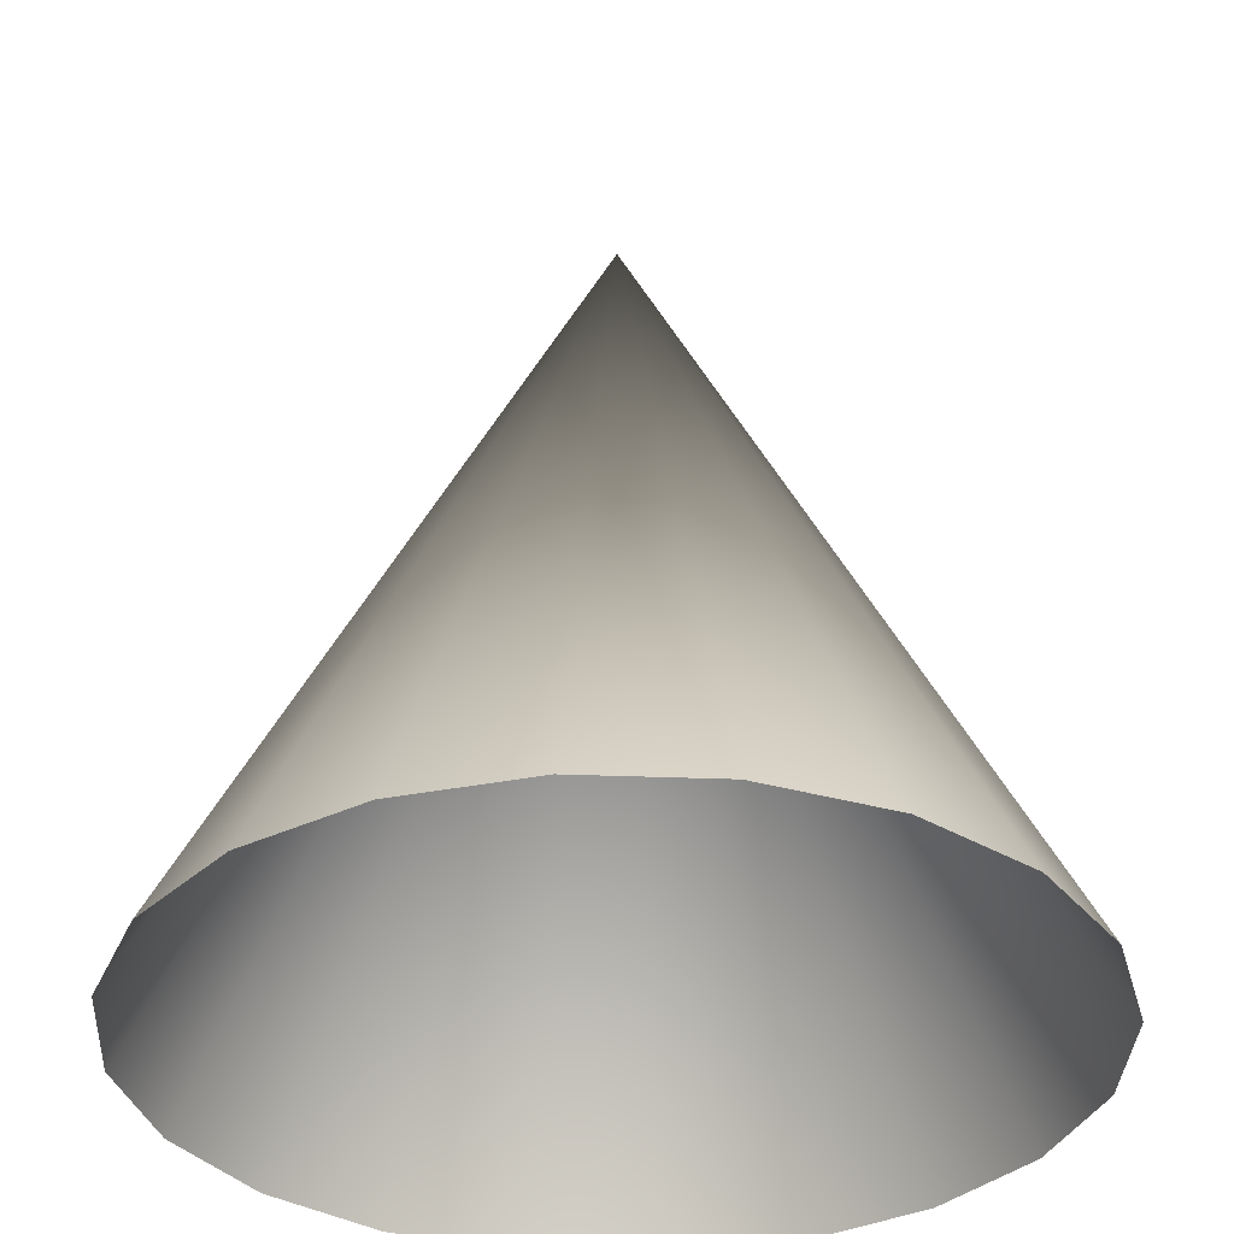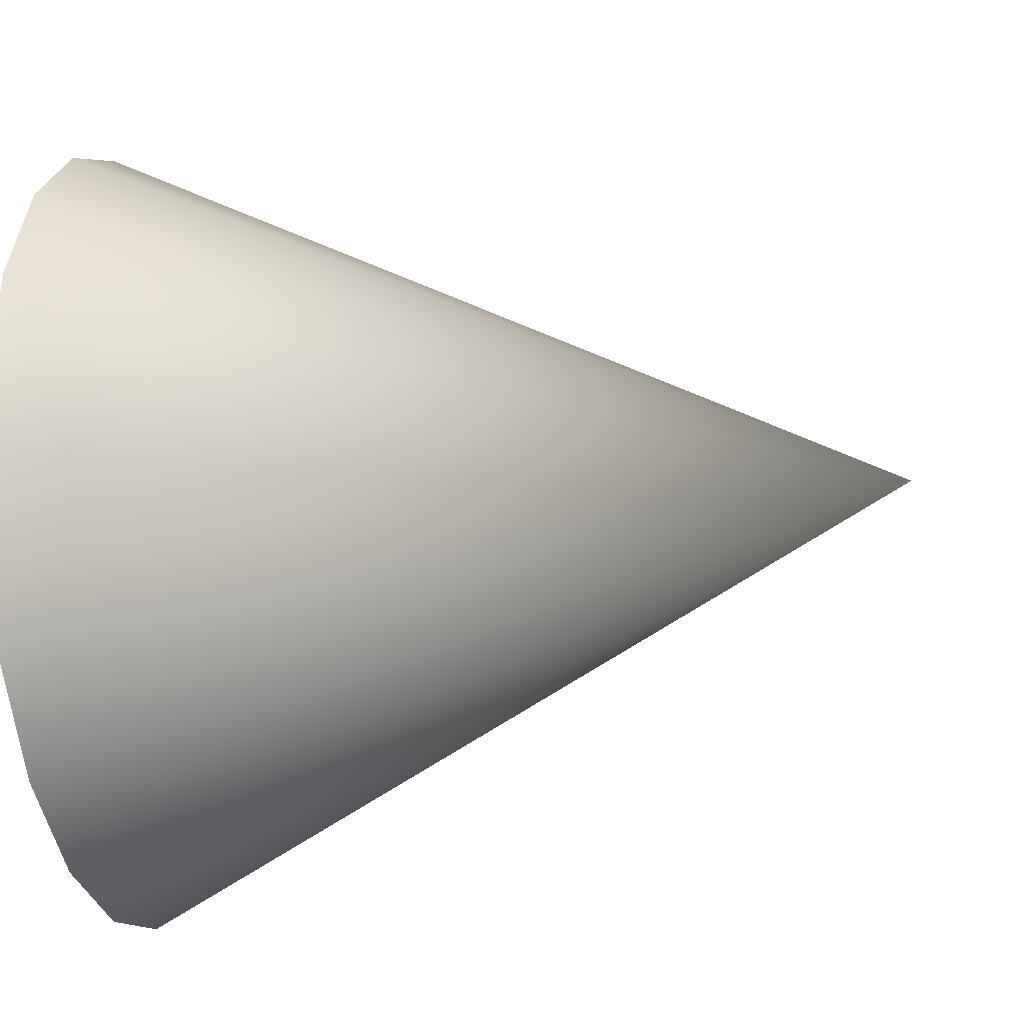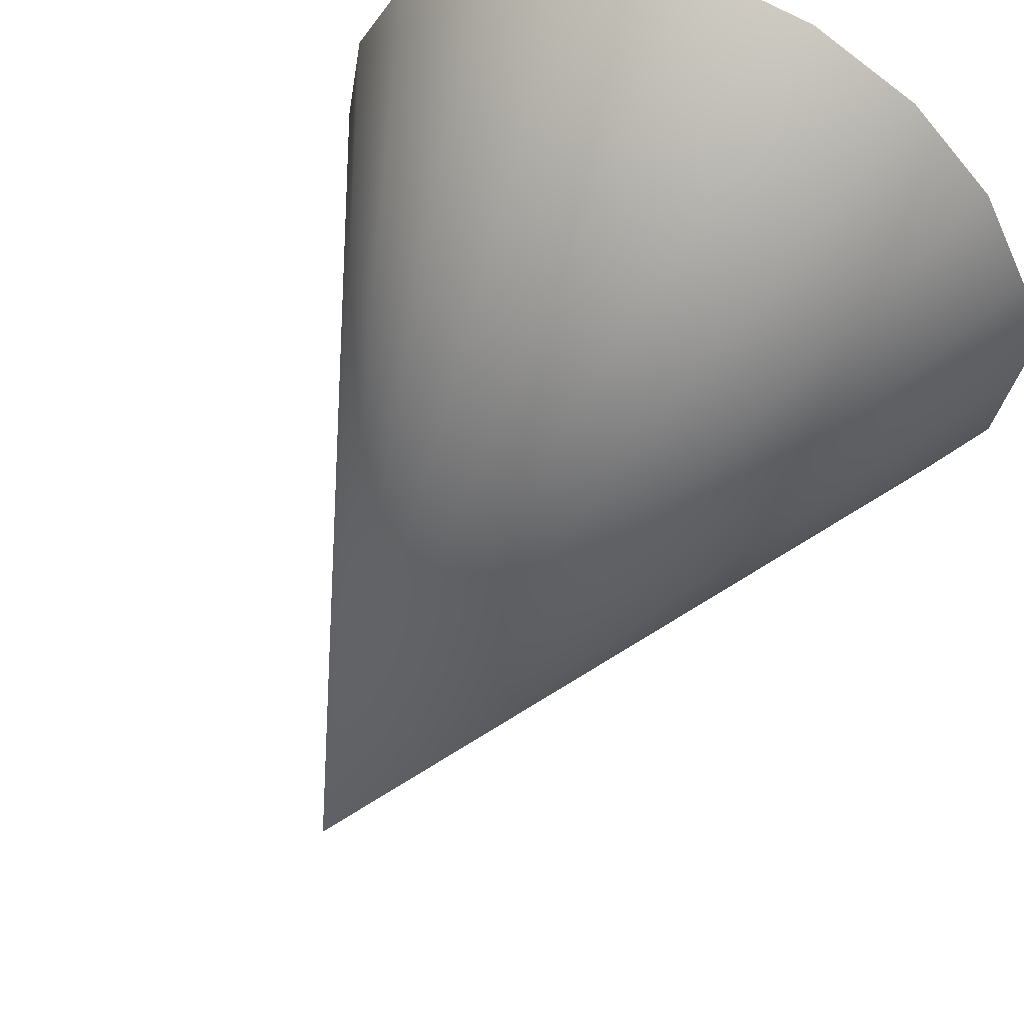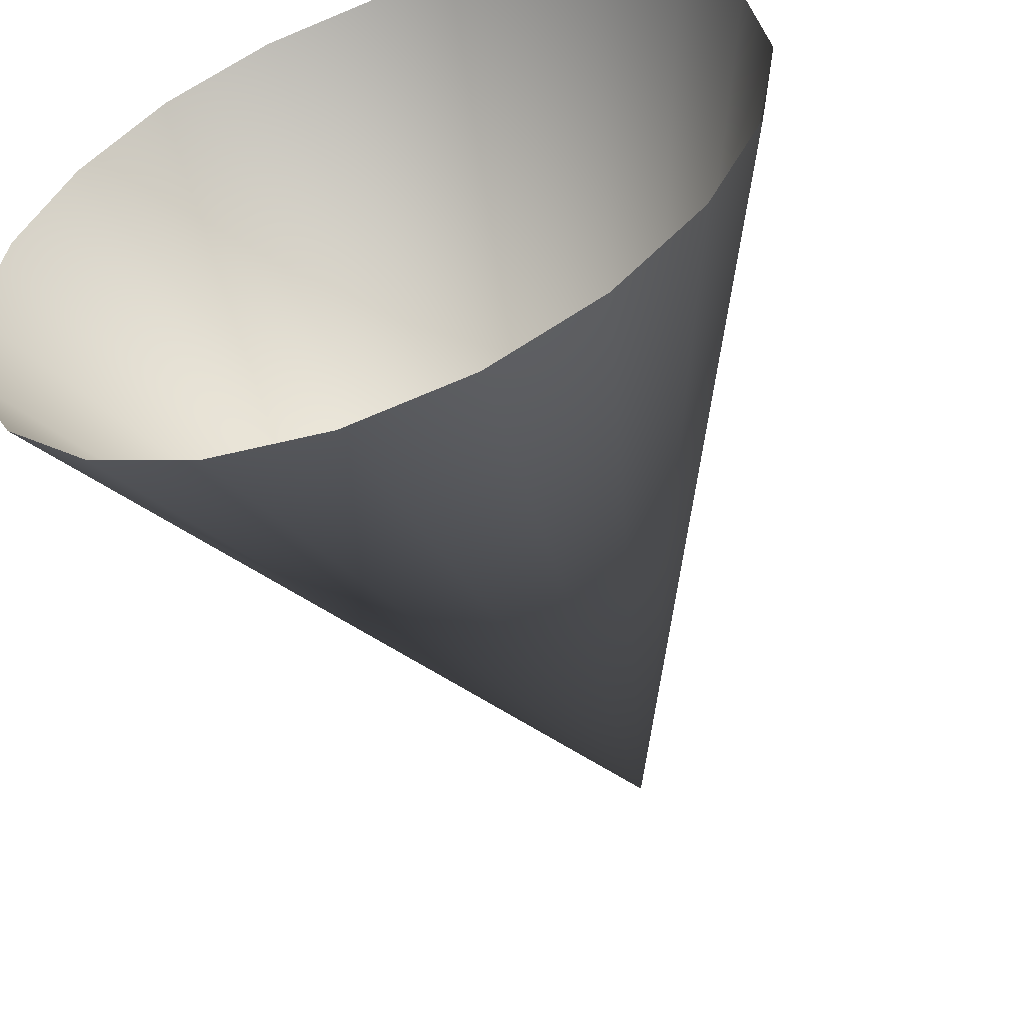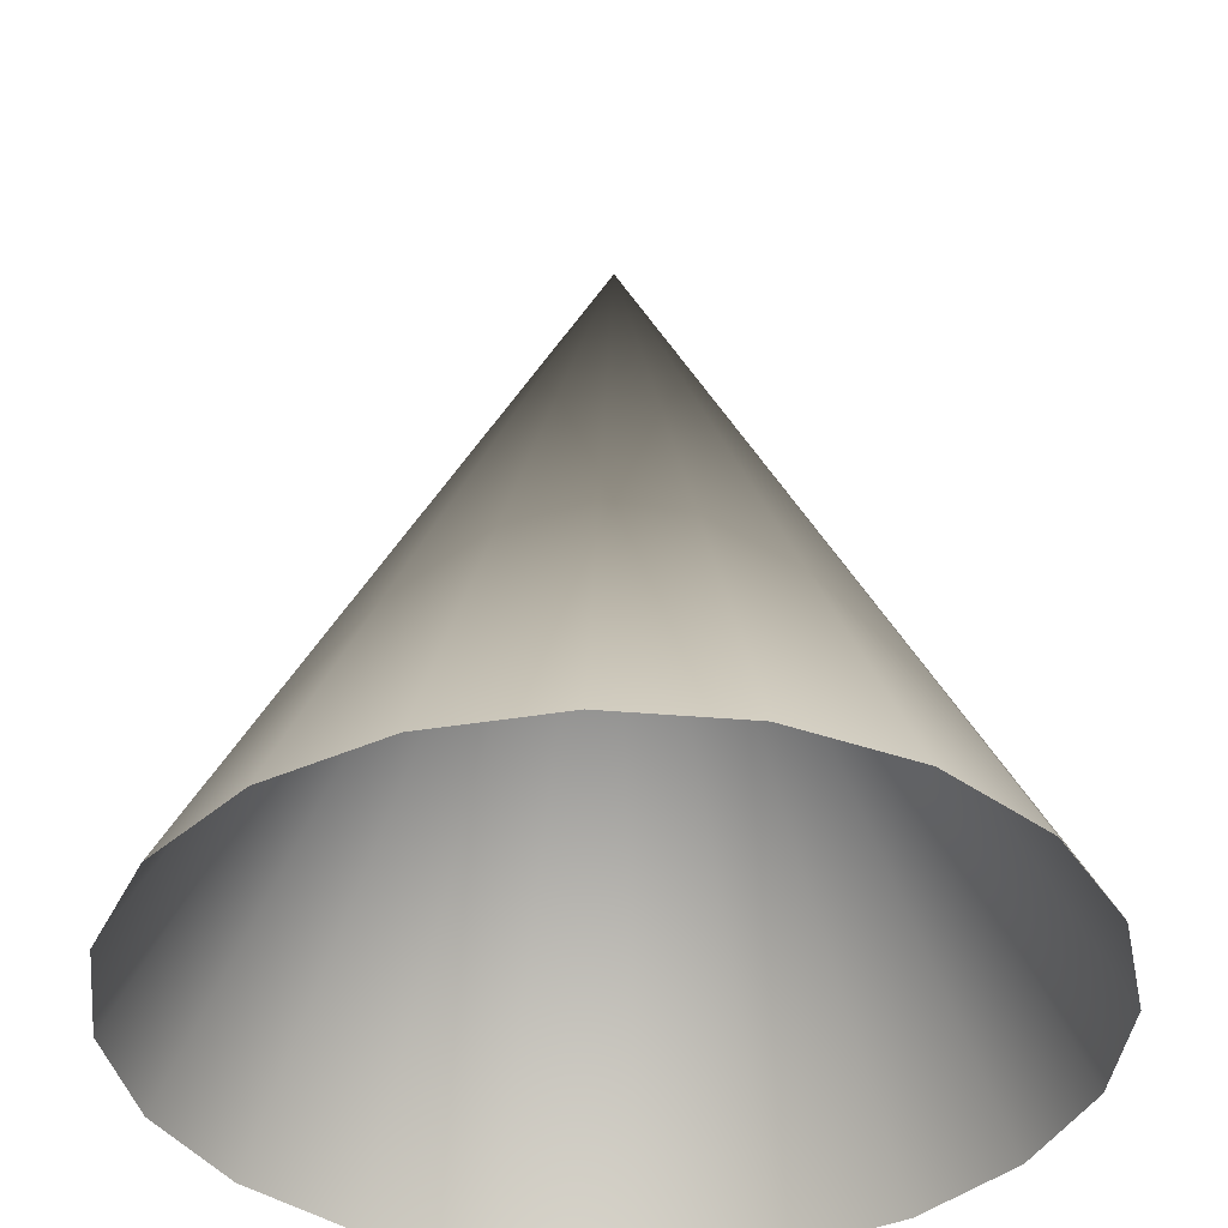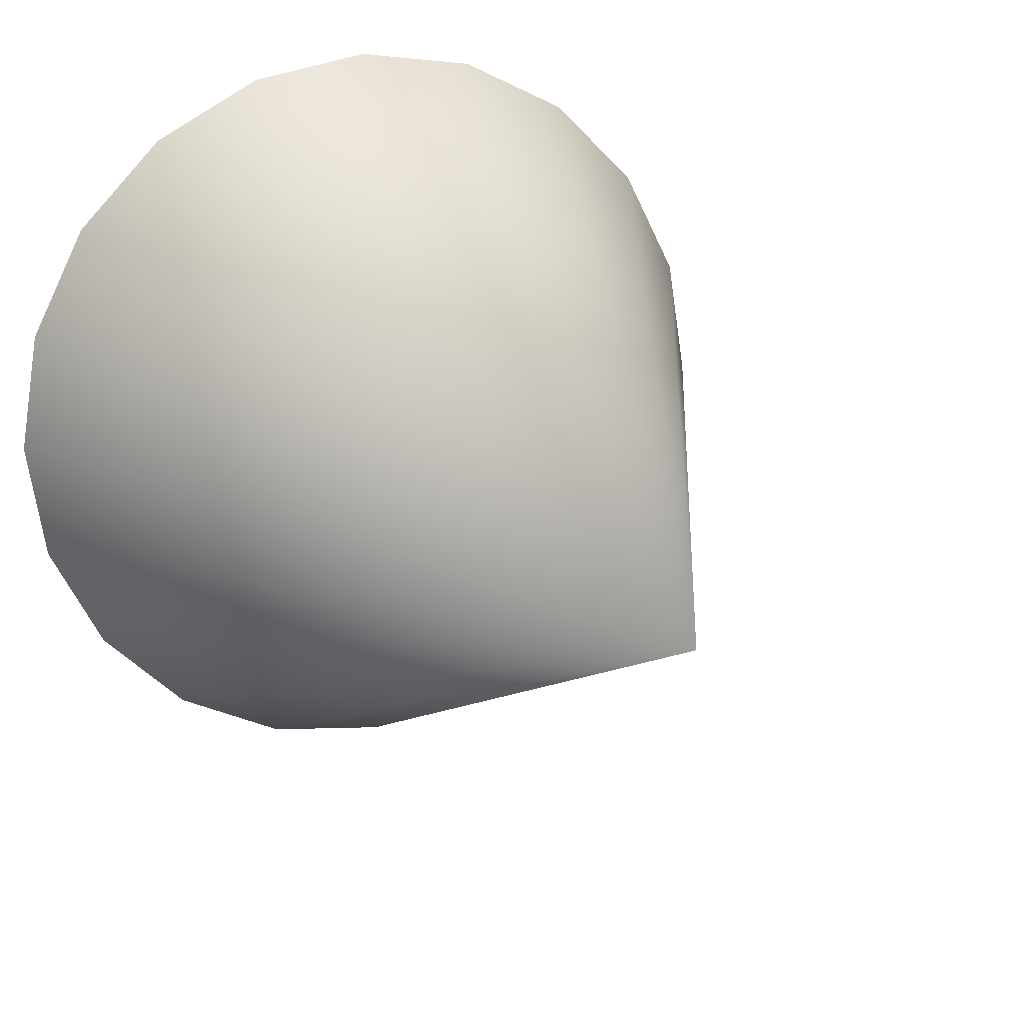
<metadata>
{"format":"obj","ext":"obj","renderer":"f3d","projection":"perspective","resolution":1024,"background":"white","views":[{"elev":-34.5,"azim":6.0,"up":"+Y"},{"elev":-21.6,"azim":102.0,"up":"+Z"},{"elev":56.3,"azim":-153.8,"up":"+Z"},{"elev":-53.8,"azim":20.6,"up":"+Z"},{"elev":-38.6,"azim":-141.2,"up":"+Y"},{"elev":19.4,"azim":156.1,"up":"+Z"}]}
</metadata>
<code>
o Cone_Cone.001
v 0 -1 -1
v 0.309 -1 -0.9511
v 0.5878 -1 -0.809
v 0.809 -1 -0.5878
v 0.9511 -1 -0.309
v 1 -1 0
v 0.9511 -1 0.309
v 0.809 -1 0.5878
v 0 1 0
v 0.5878 -1 0.809
v 0.309 -1 0.9511
v -0 -1 1
v -0.309 -1 0.9511
v -0.5878 -1 0.809
v -0.809 -1 0.5878
v -0.9511 -1 0.309
v -1 -1 -1e-06
v -0.9511 -1 -0.309
v -0.809 -1 -0.5878
v -0.5878 -1 -0.809
v -0.309 -1 -0.9511
f 20 9 21
f 1 9 2
f 21 9 1
f 2 9 3
f 19 9 20
f 18 9 19
f 17 9 18
f 16 9 17
f 15 9 16
f 14 9 15
f 13 9 14
f 12 9 13
f 11 9 12
f 10 9 11
f 8 9 10
f 7 9 8
f 6 9 7
f 5 9 6
f 4 9 5
f 3 9 4

</code>
